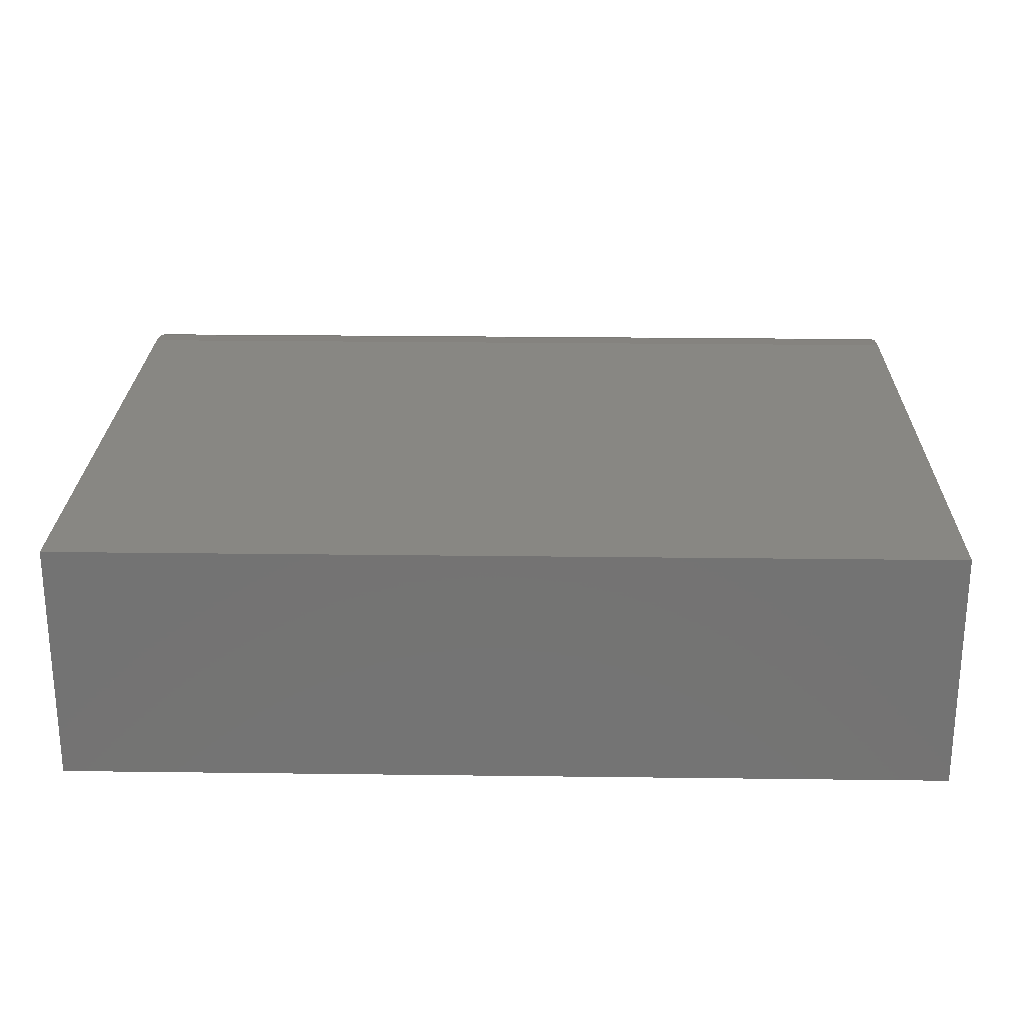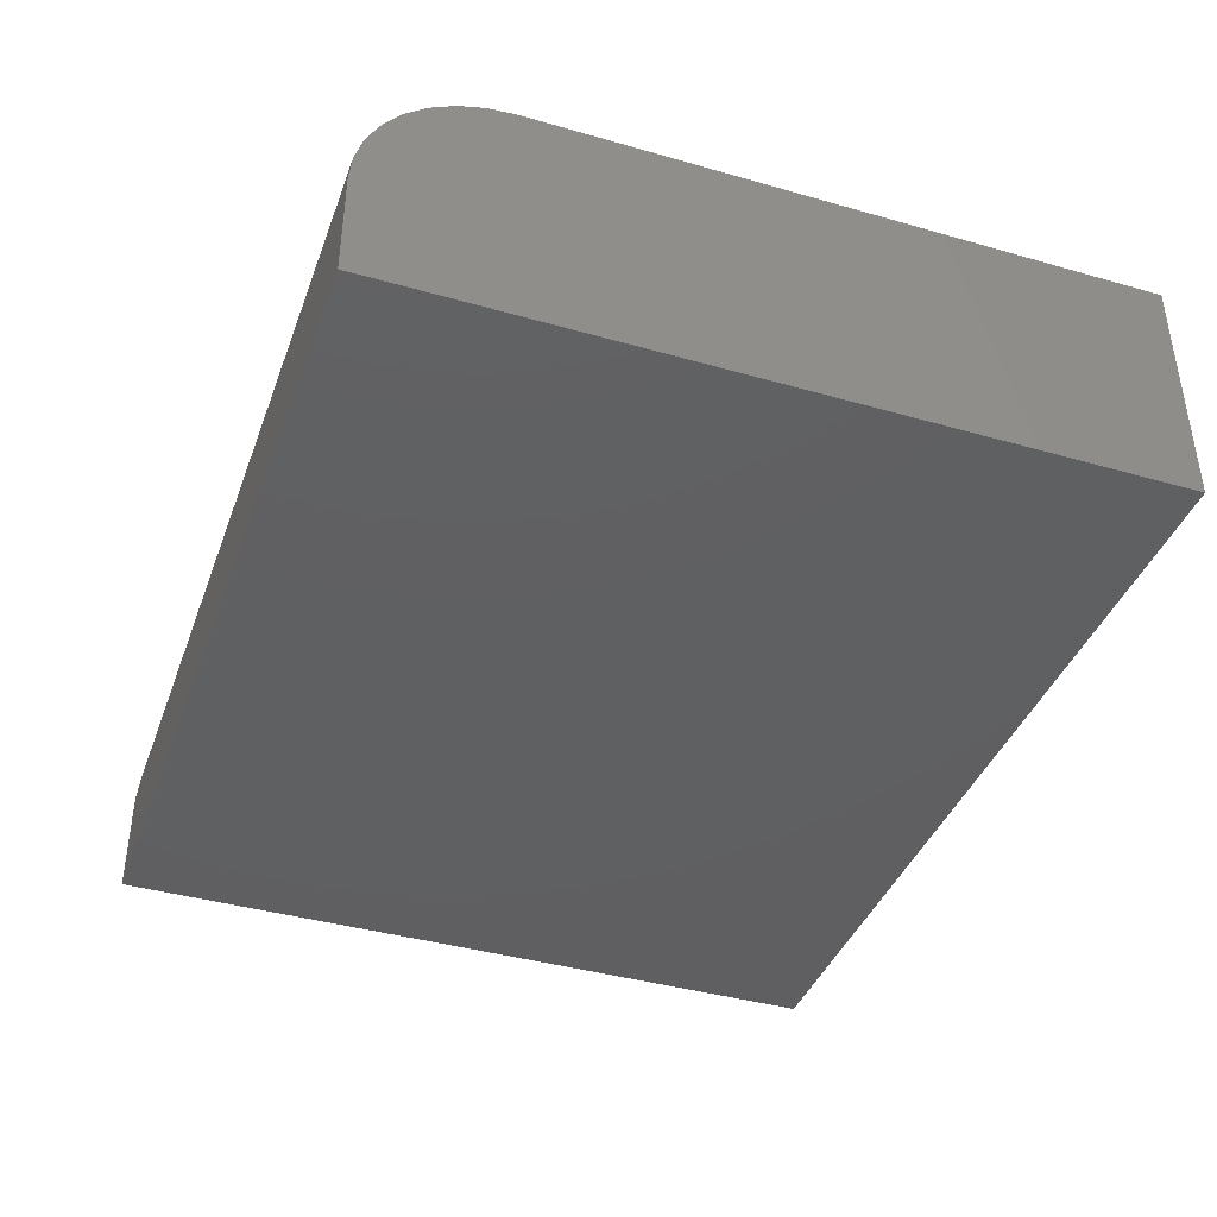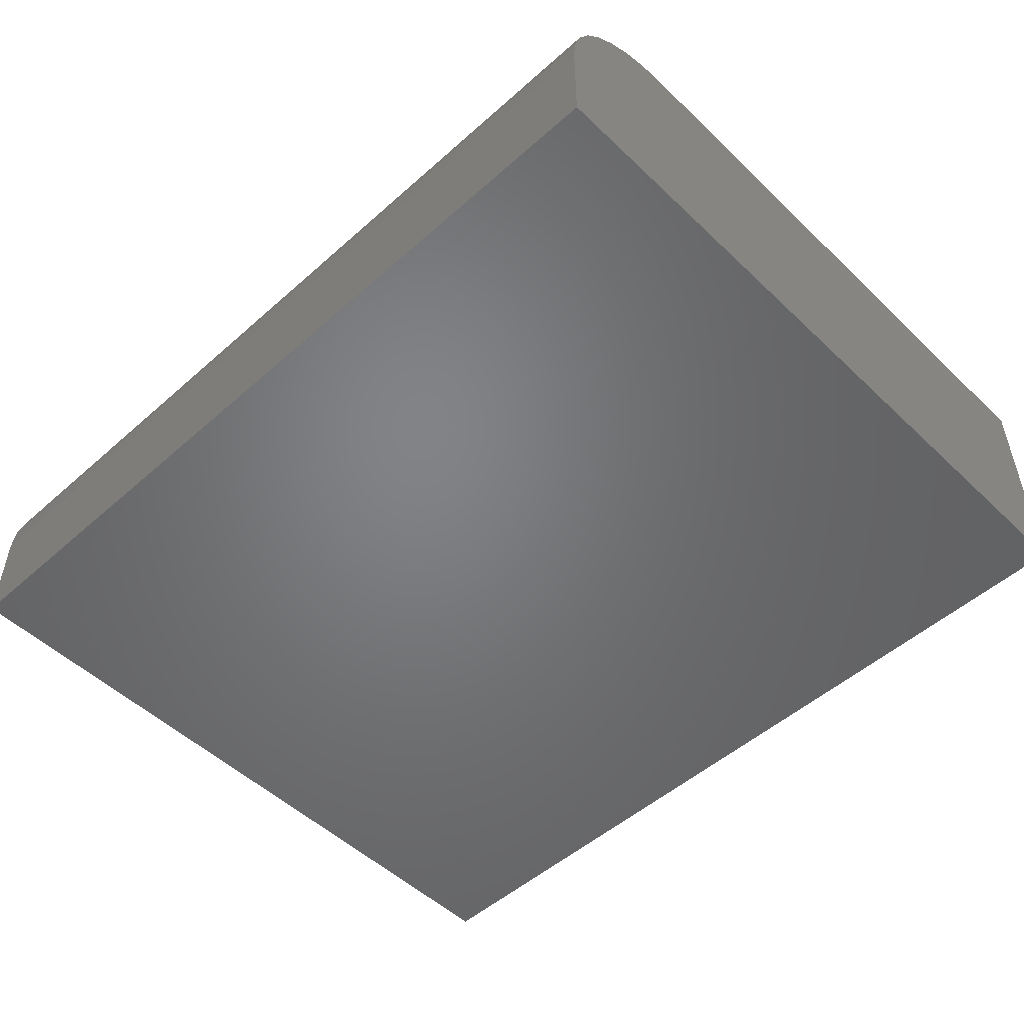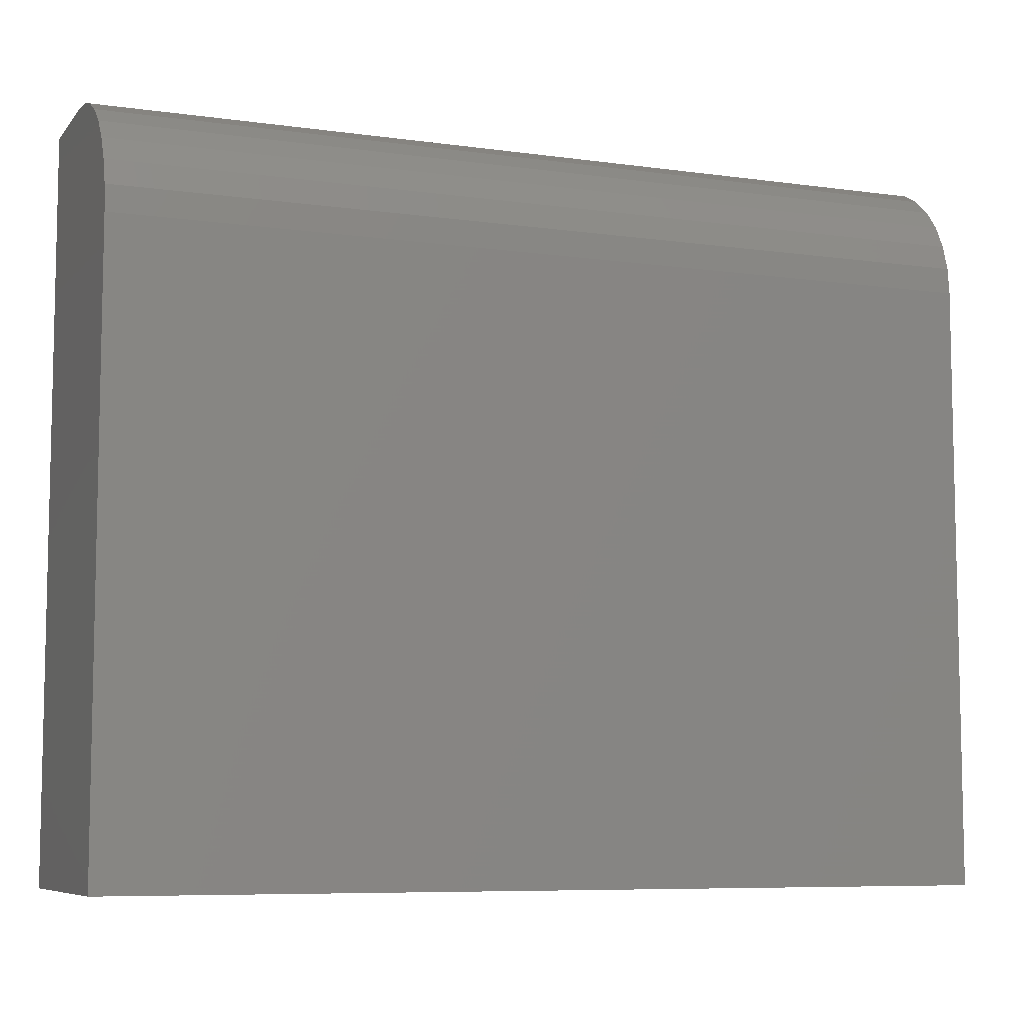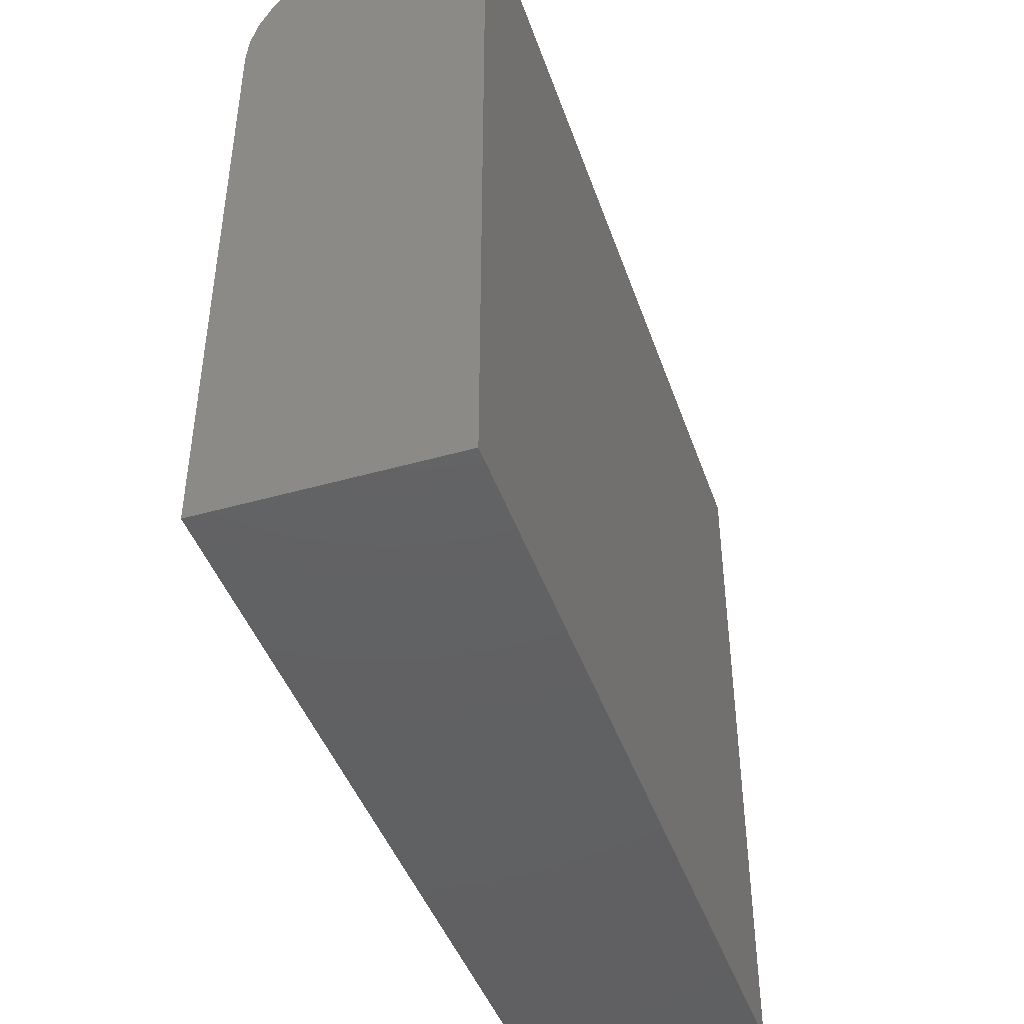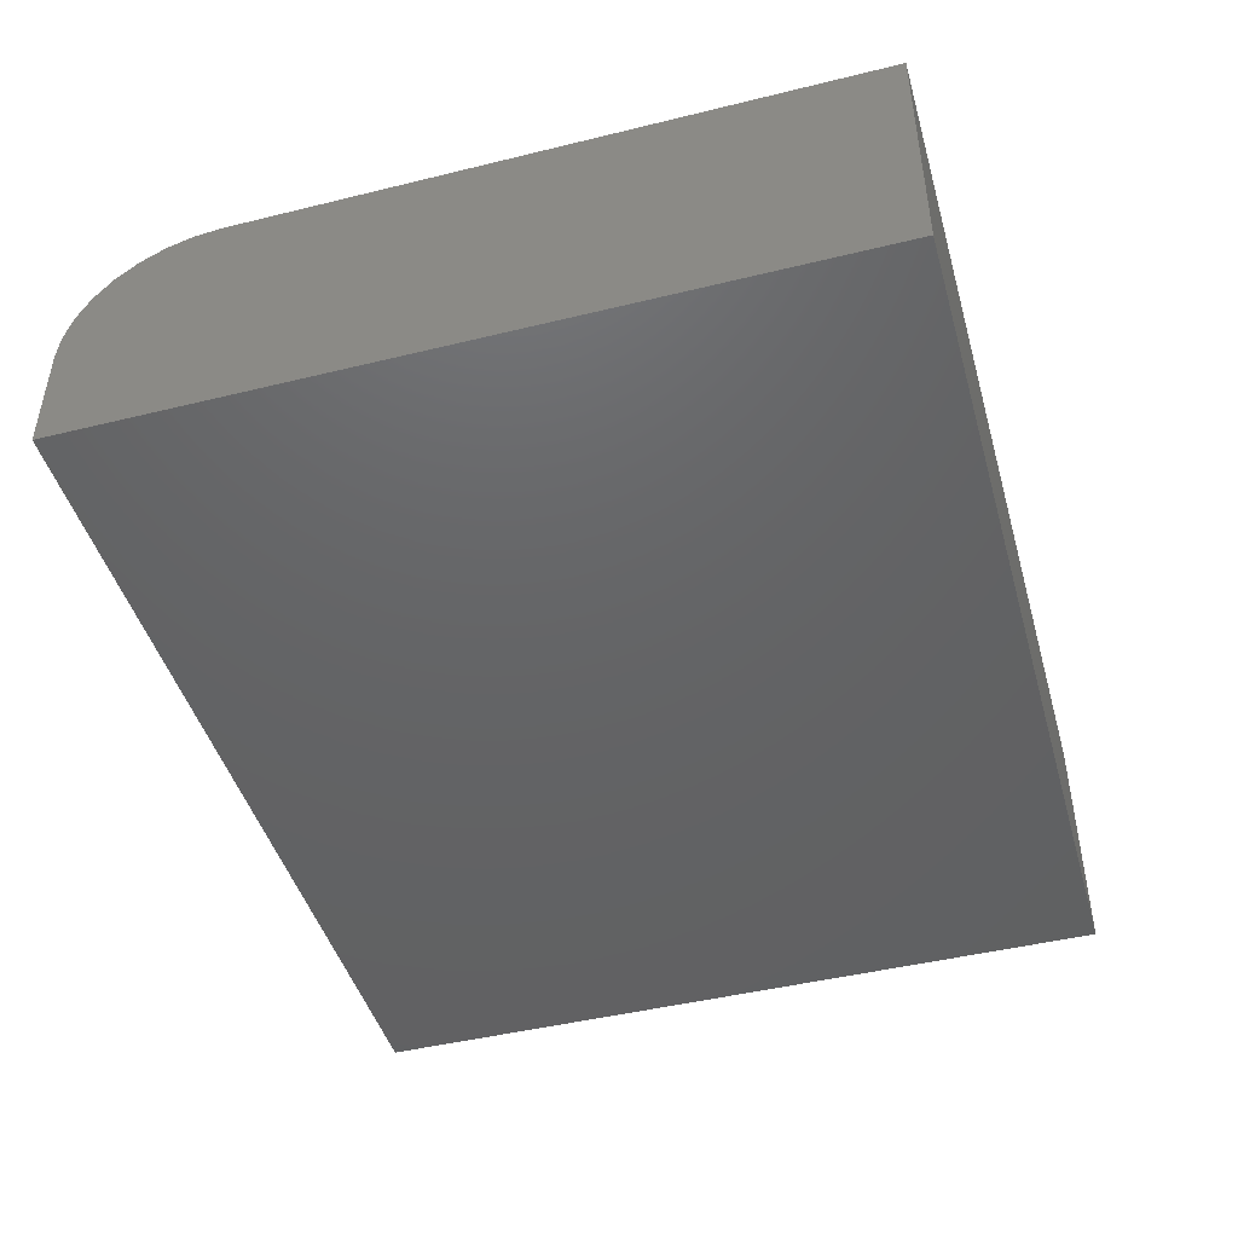
<metadata>
{"format":"stl","ext":"stl","renderer":"f3d","projection":"perspective","resolution":1024,"background":"white","views":[{"elev":24.2,"azim":-178.8,"up":"+Y"},{"elev":-40.2,"azim":70.6,"up":"+Y"},{"elev":-51.0,"azim":44.0,"up":"+Y"},{"elev":-7.6,"azim":158.5,"up":"+Z"},{"elev":-43.8,"azim":-71.5,"up":"+Z"},{"elev":-45.5,"azim":105.8,"up":"+Y"}]}
</metadata>
<code>
# stl→obj: 24 verts, 44 faces
v -0.75 0 -0.5938
v -0.75 5.432e-17 -0.1044
v -0.03906 7.893e-17 -0.5938
v -0.03906 1.333e-16 -0.1044
v -0.75 -0.1094 0.004934
v -0.75 -0.08804 0.002833
v -0.75 -0.1953 0.004934
v -0.75 -0.1953 -0.5938
v -0.75 -0.06752 -0.003391
v -0.75 -0.04861 -0.0135
v -0.75 -0.03204 -0.0271
v -0.75 -0.01843 -0.04368
v -0.75 -0.008326 -0.06258
v -0.75 -0.002102 -0.0831
v -0.03906 -0.1953 0.004934
v -0.03906 -0.1094 0.004934
v -0.03906 -0.1953 -0.5938
v -0.03906 -0.002102 -0.0831
v -0.03906 -0.008326 -0.06258
v -0.03906 -0.01843 -0.04368
v -0.03906 -0.03204 -0.0271
v -0.03906 -0.04861 -0.0135
v -0.03906 -0.06752 -0.003391
v -0.03906 -0.08804 0.002833
f 1 2 3
f 3 2 4
f 5 6 7
f 2 1 8
f 2 8 7
f 2 7 6
f 2 6 9
f 2 9 10
f 2 10 11
f 2 11 12
f 2 12 13
f 2 13 14
f 15 16 7
f 7 16 5
f 15 17 3
f 15 3 4
f 15 4 18
f 15 18 19
f 15 19 20
f 15 20 21
f 15 21 22
f 15 22 23
f 15 23 24
f 15 24 16
f 4 2 18
f 18 2 14
f 18 14 19
f 19 14 13
f 19 13 20
f 20 13 12
f 20 12 21
f 21 12 11
f 21 11 22
f 22 11 10
f 22 10 23
f 23 10 9
f 23 9 24
f 24 9 6
f 24 6 16
f 16 6 5
f 8 17 7
f 7 17 15
f 8 1 17
f 17 1 3

</code>
